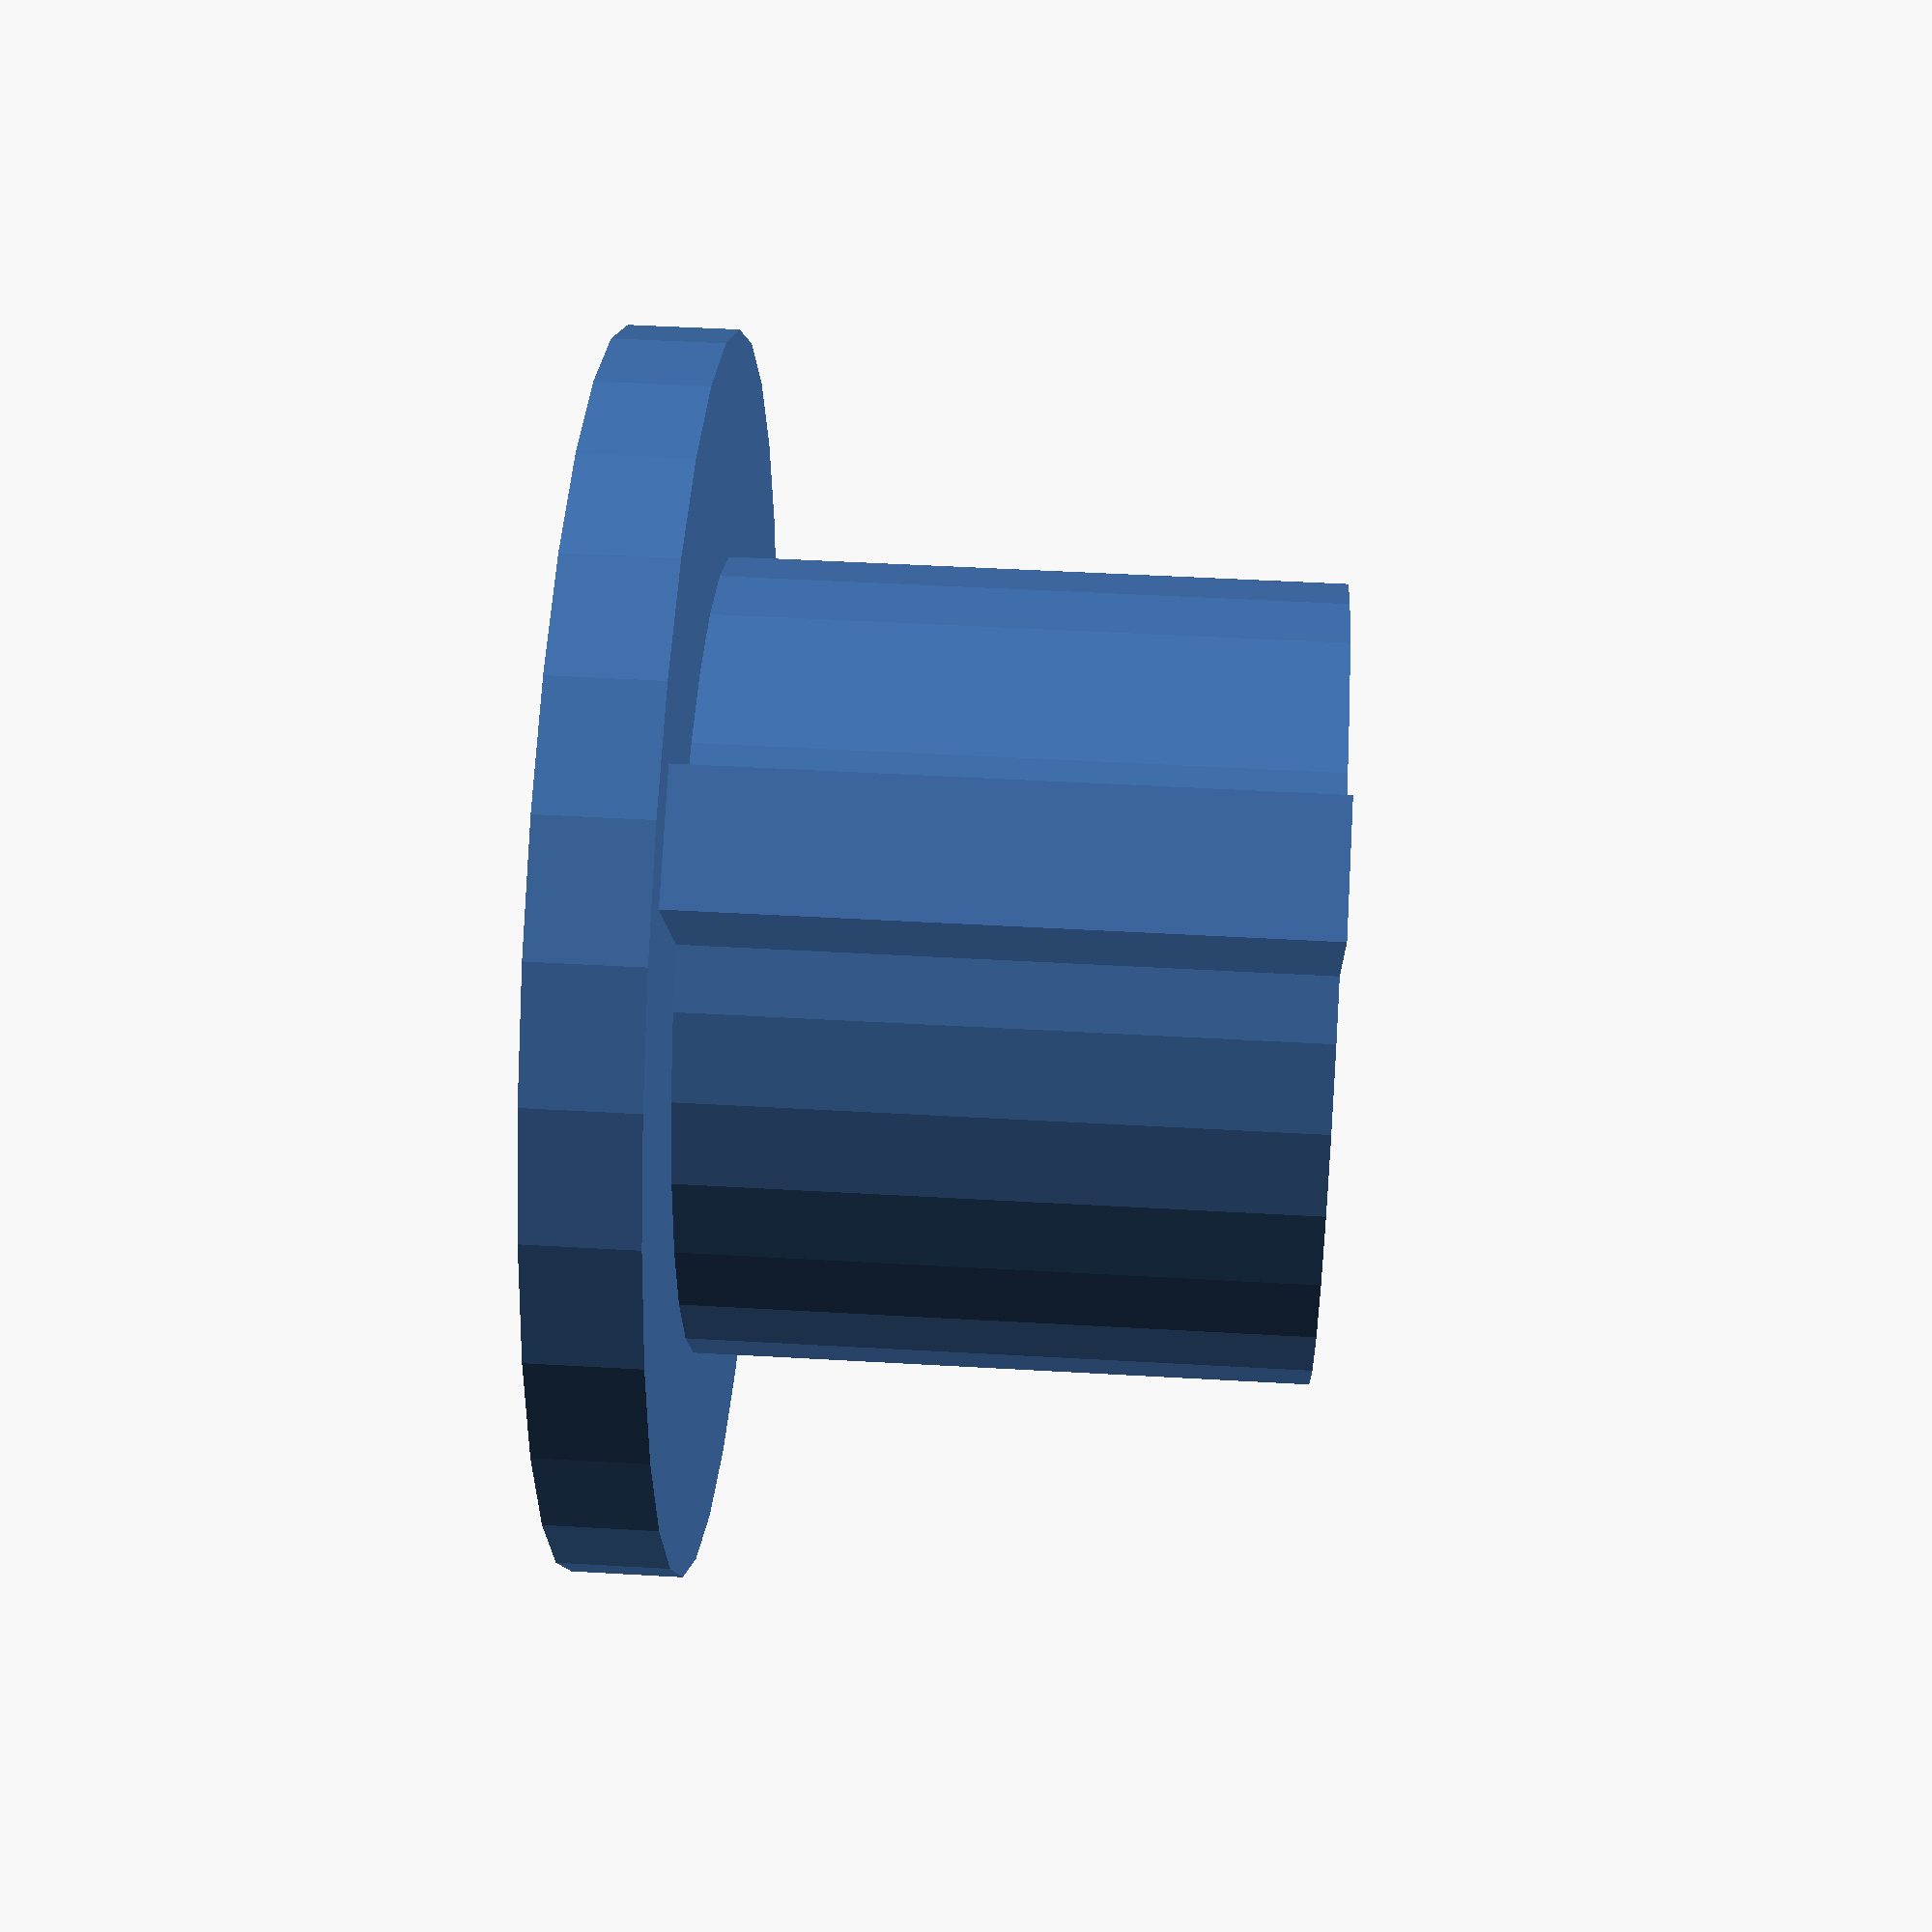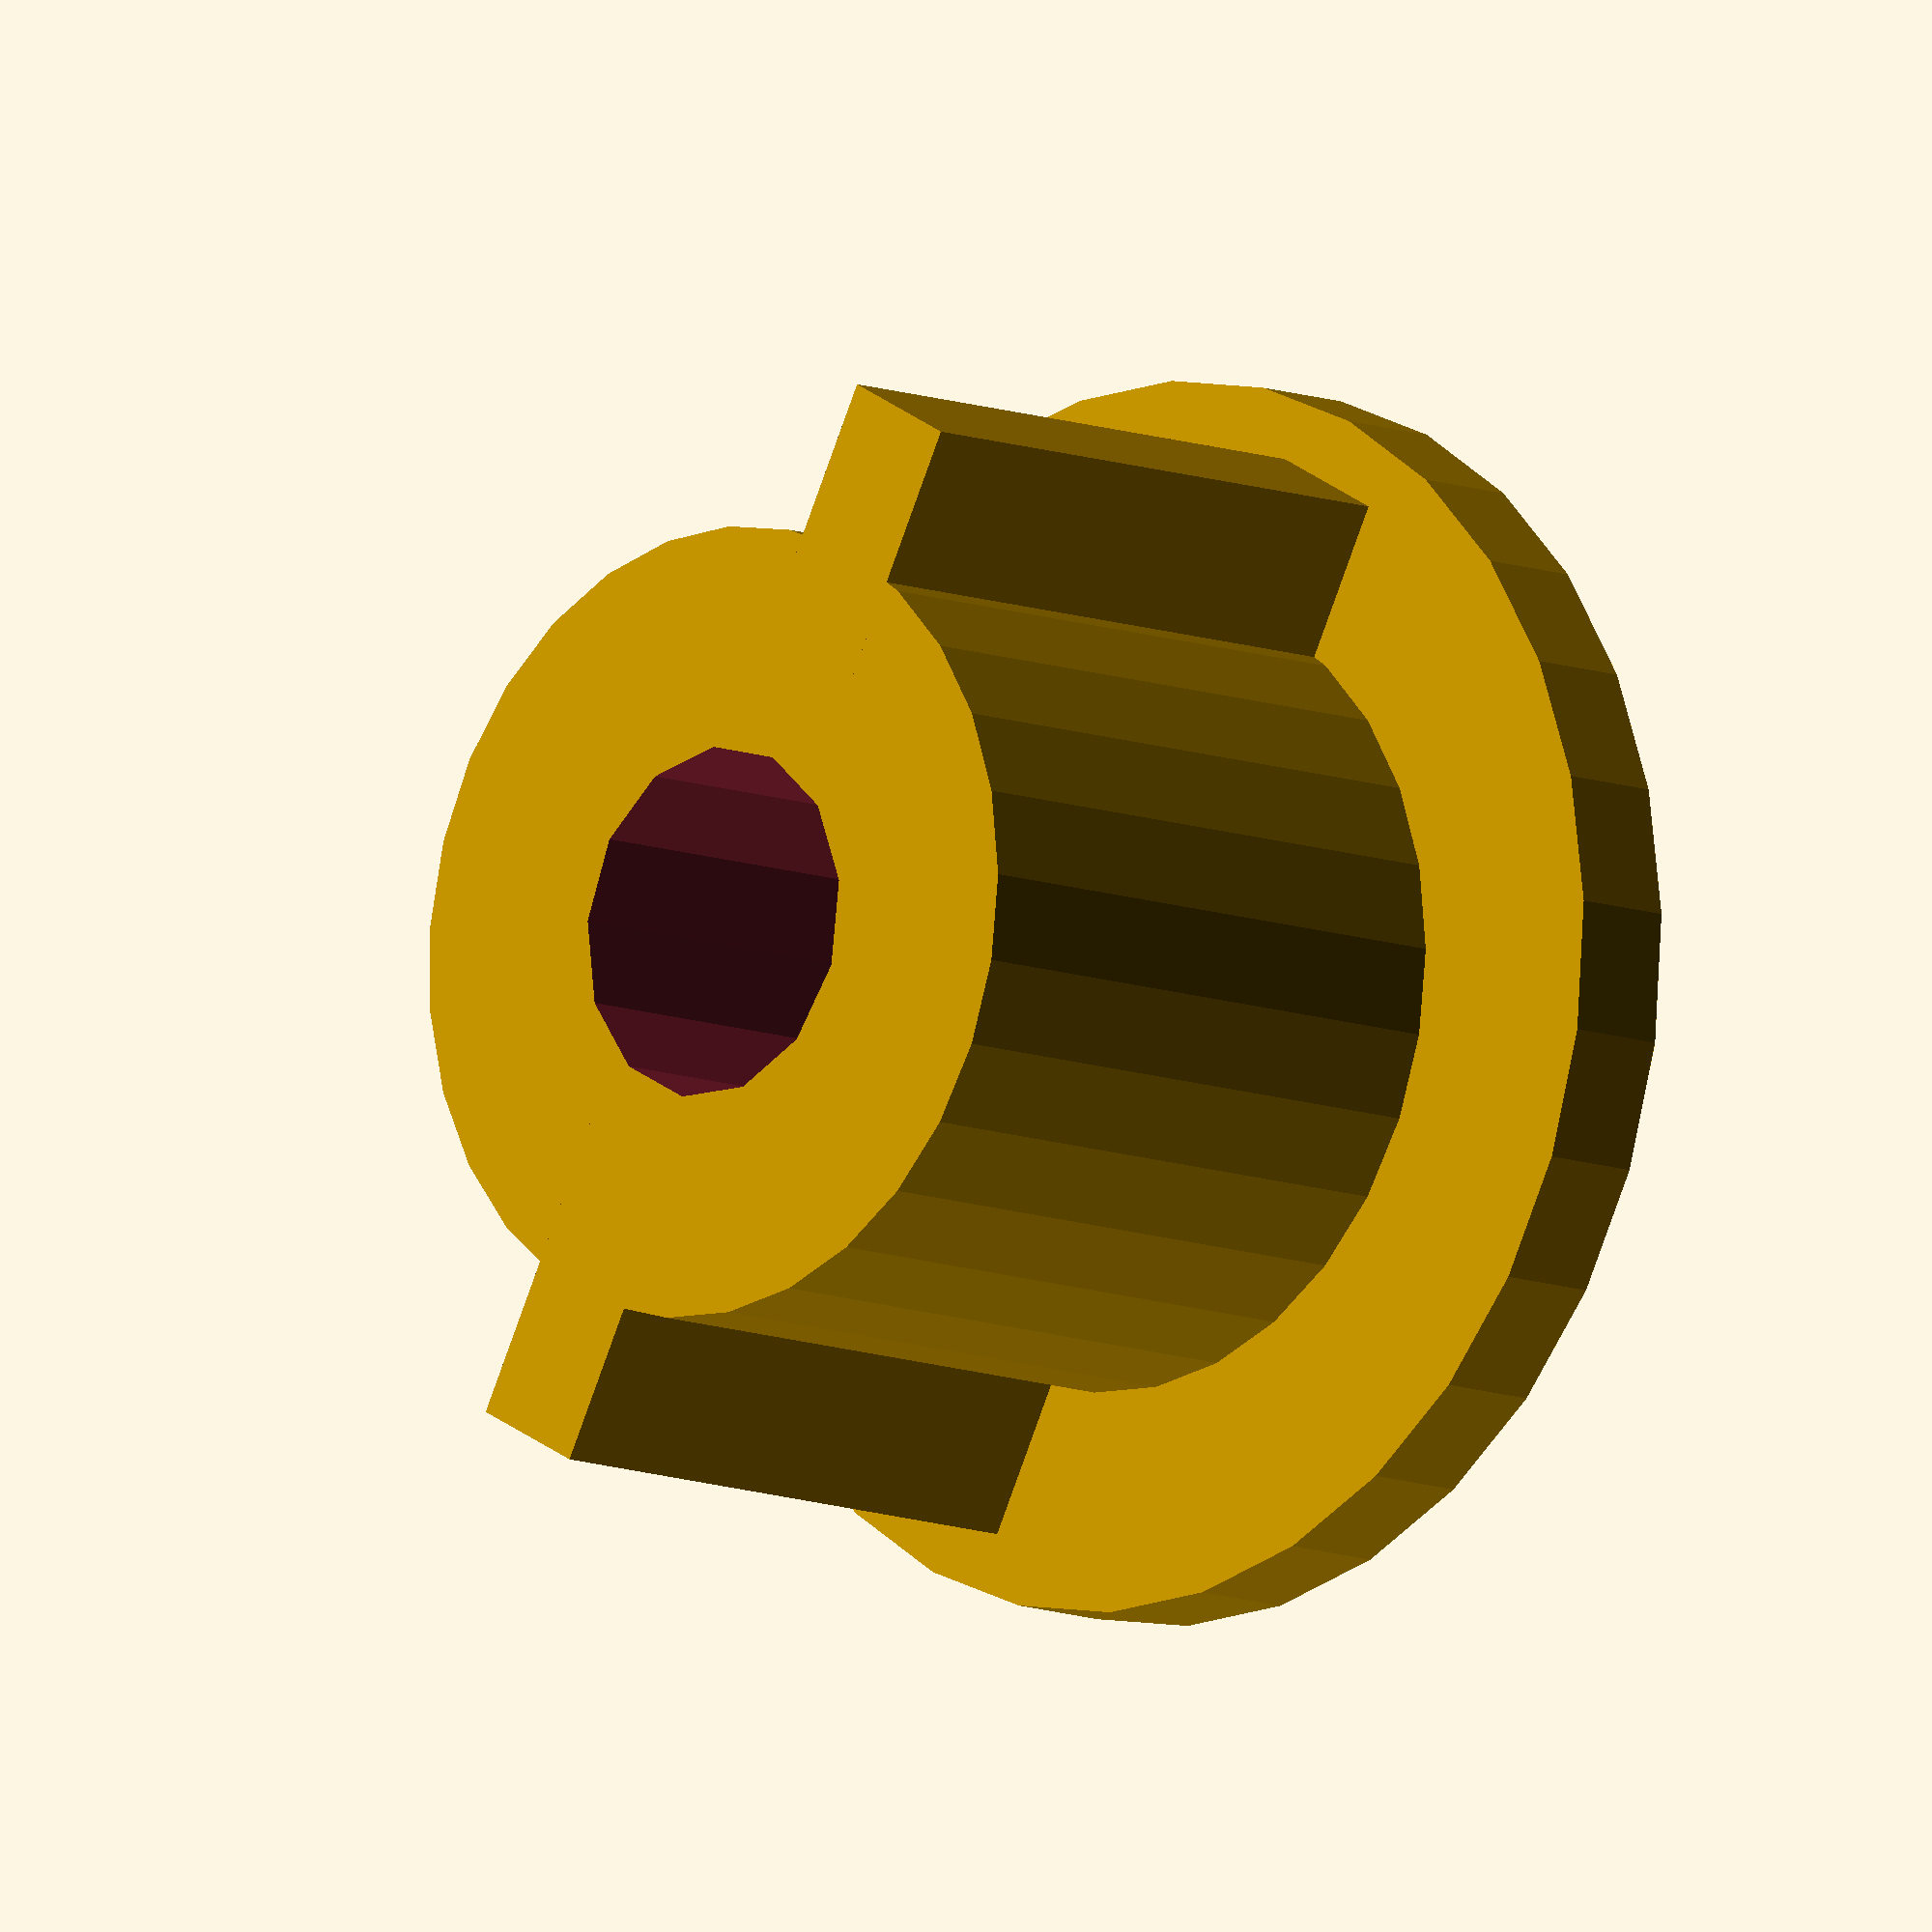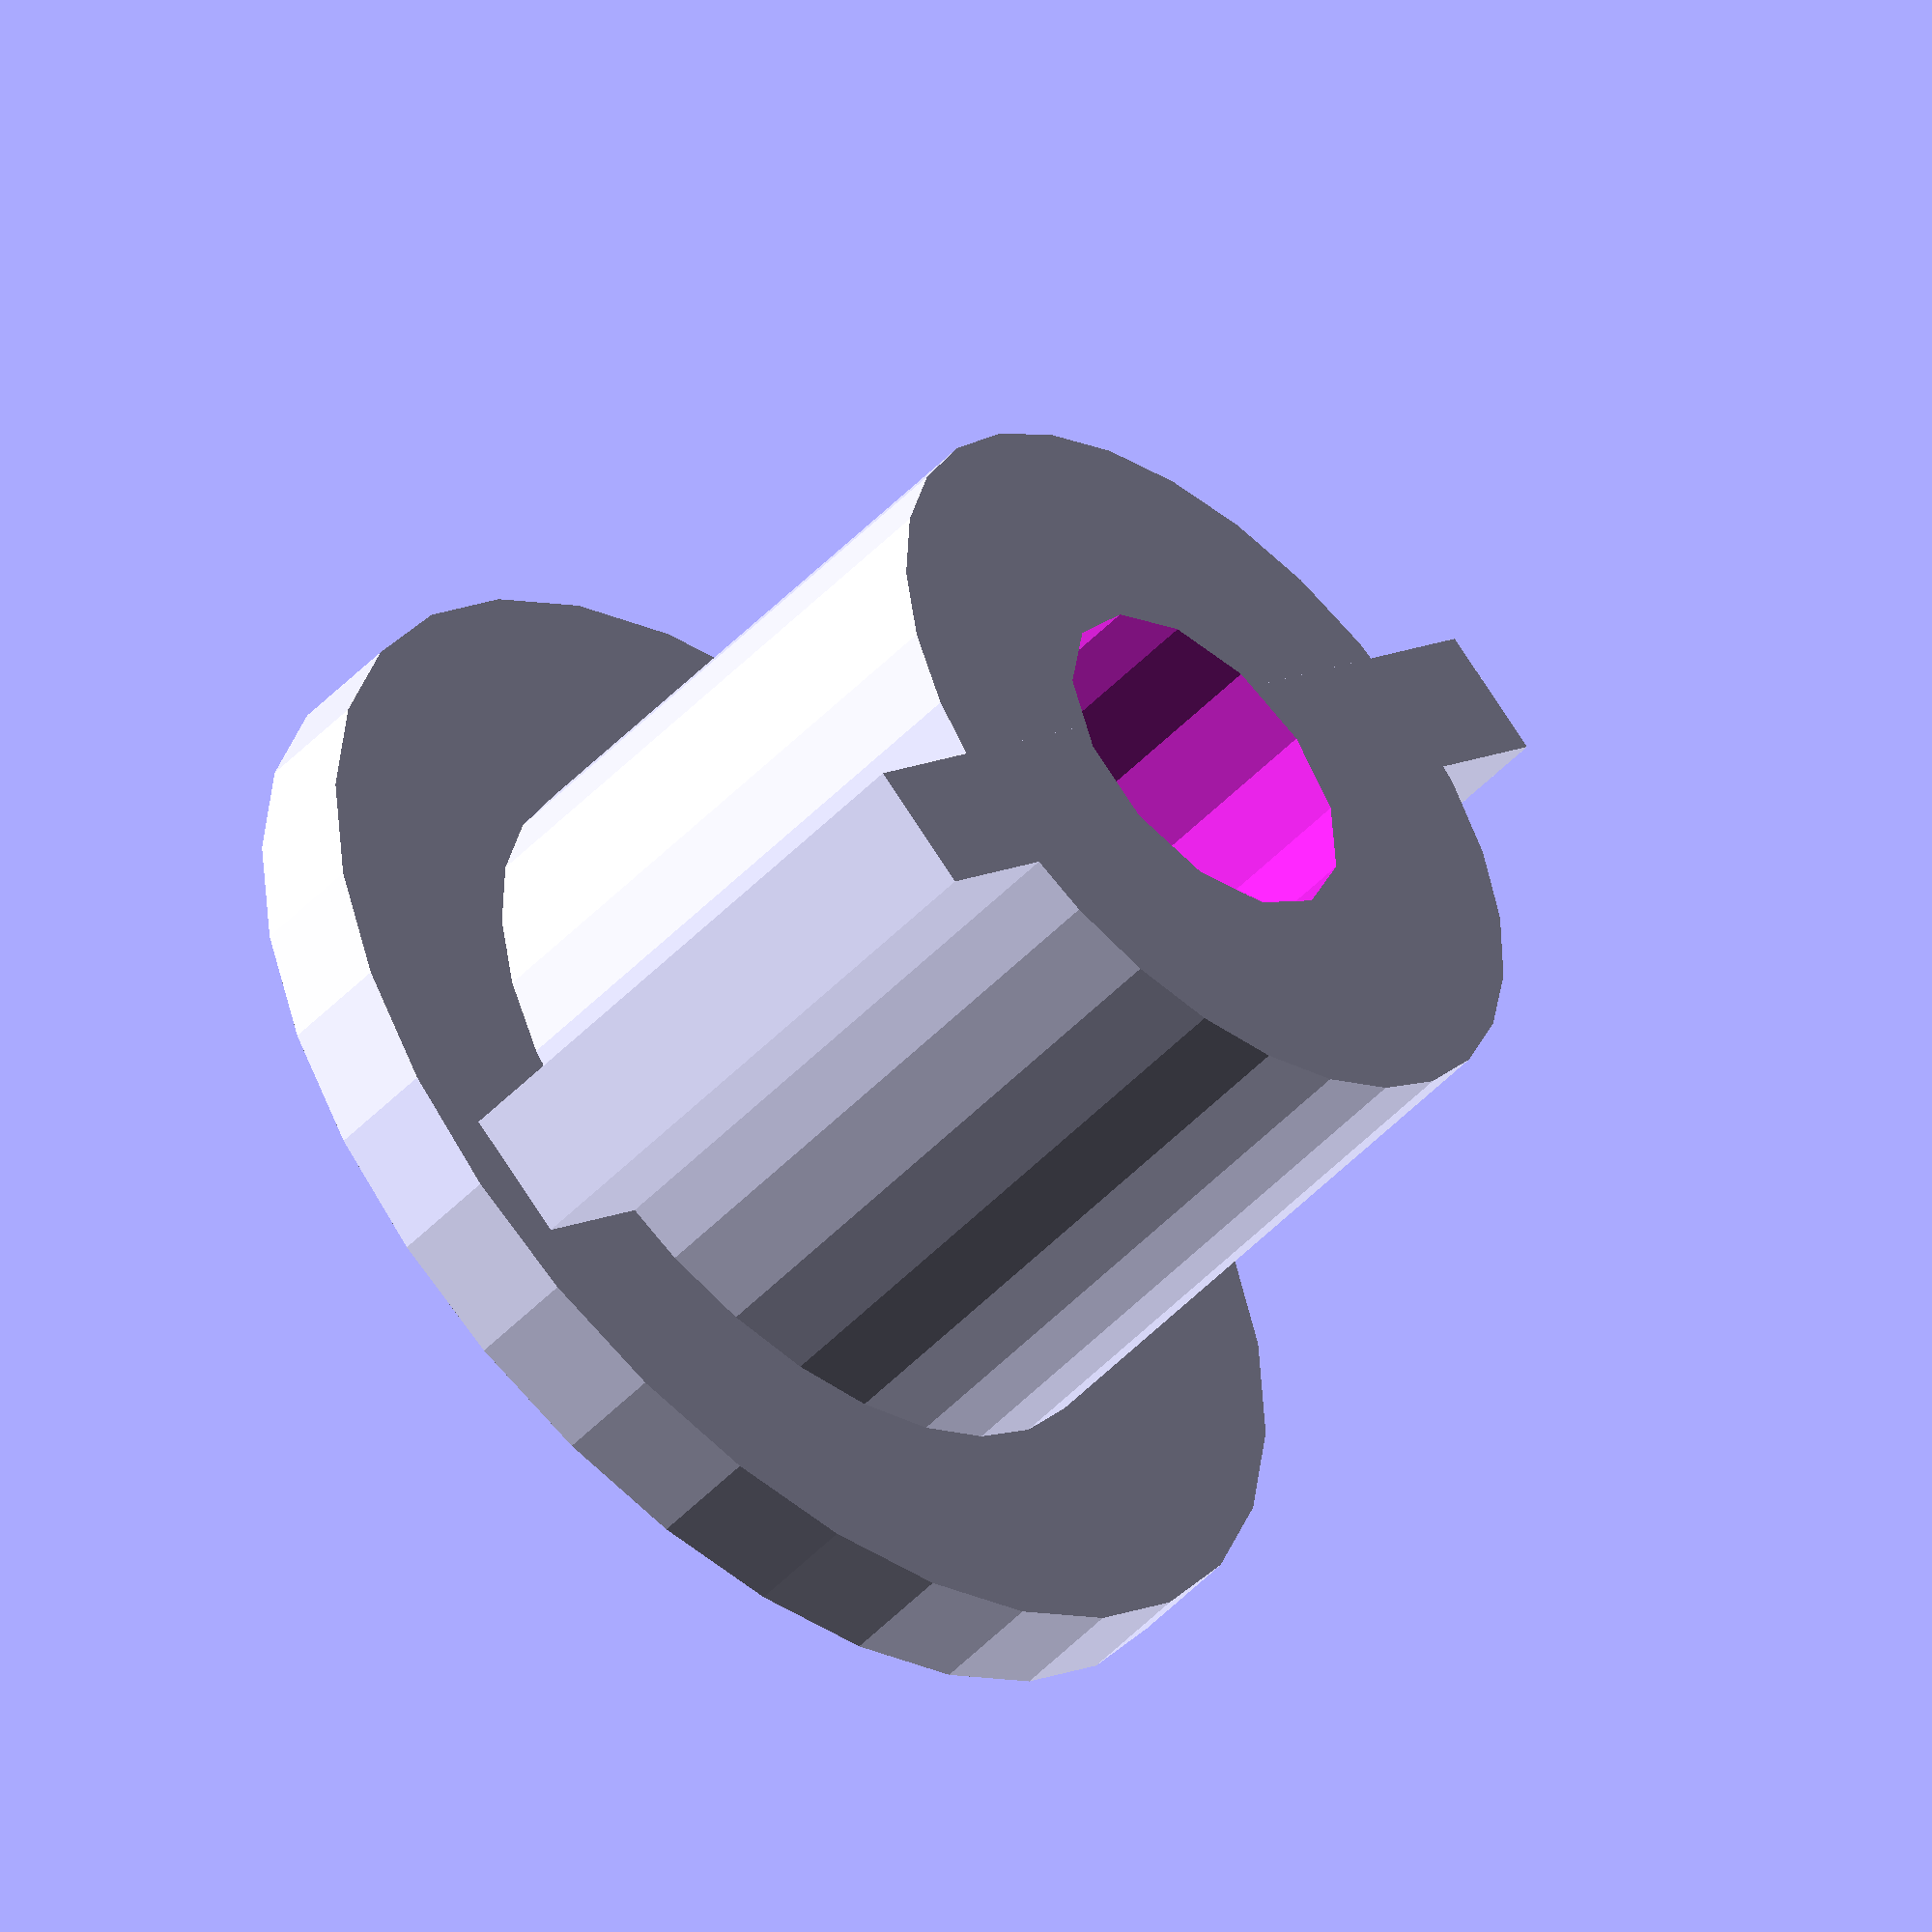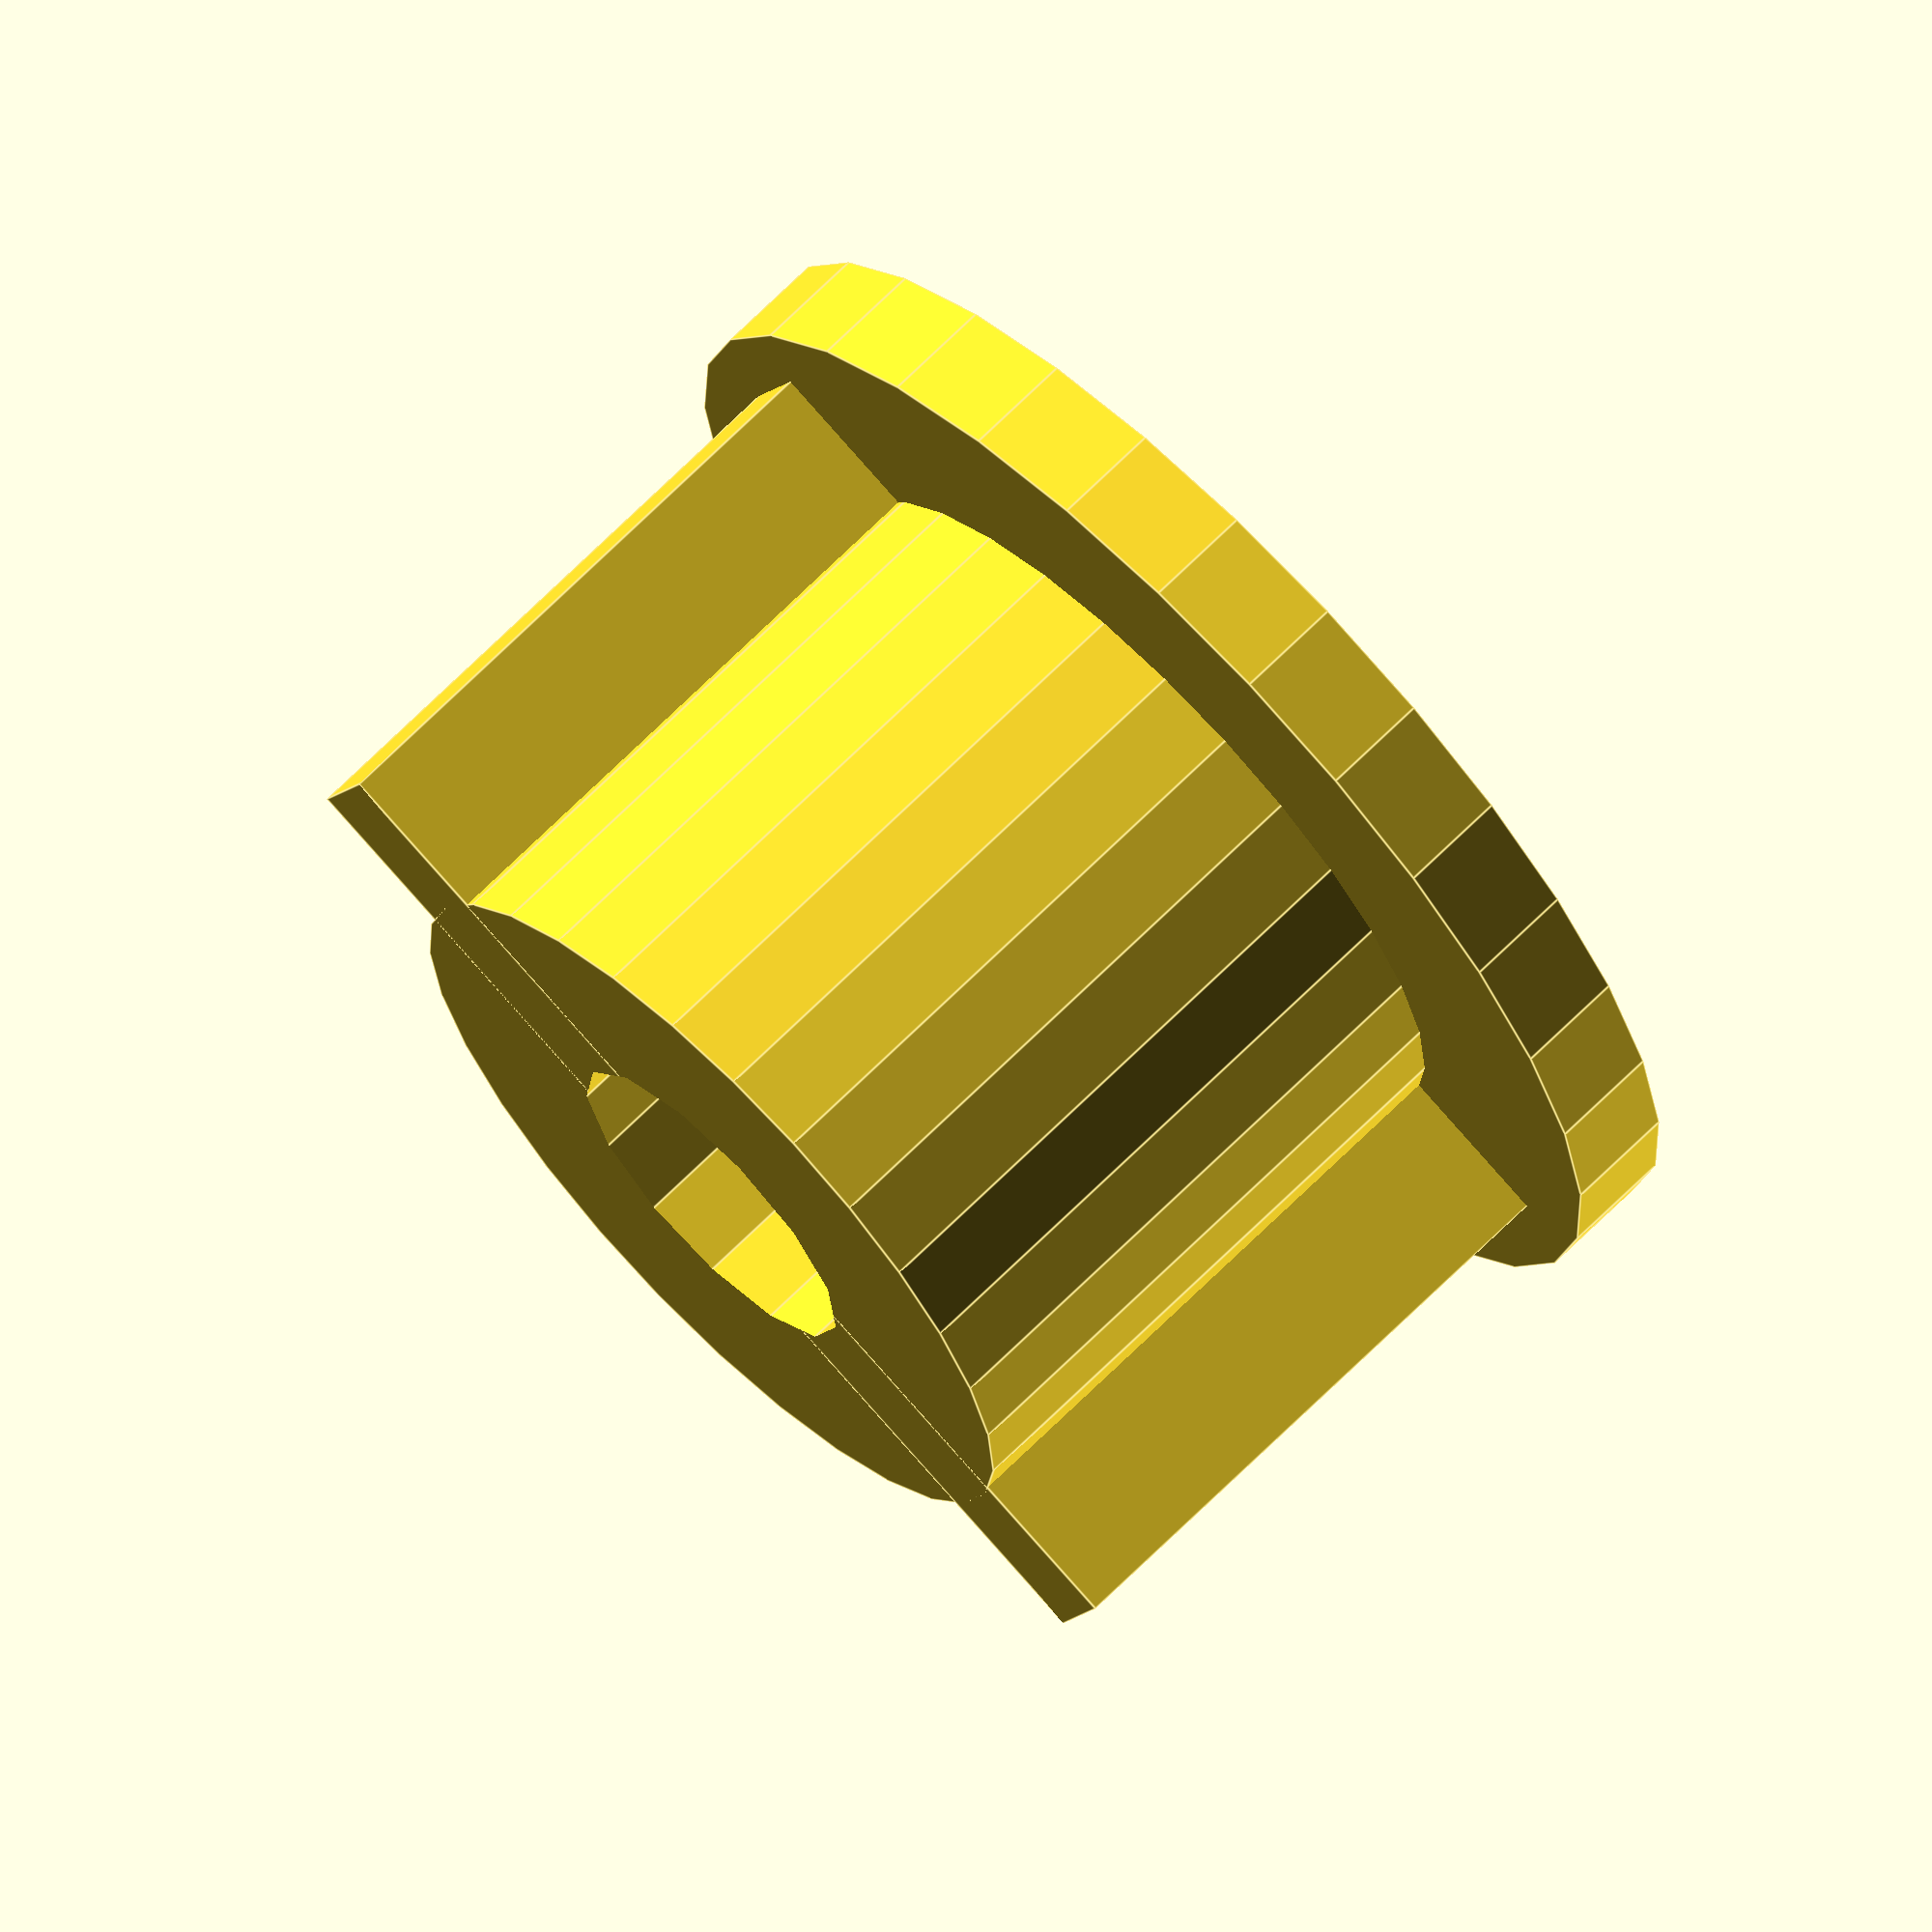
<openscad>
/*
 *   Creates a nut for holding a toilet lid to a toilet bowl.
 *   Copyright (C) 2014  Mogue Carpenter
 *
 *    This program is free software: you can redistribute it and/or modify
 *    it under the terms of the GNU General Public License as published by
 *    the Free Software Foundation, either version 3 of the License, or
 *    (at your option) any later version.
 *
 *    This program is distributed in the hope that it will be useful,
 *    but WITHOUT ANY WARRANTY; without even the implied warranty of
 *    MERCHANTABILITY or FITNESS FOR A PARTICULAR PURPOSE.  See the
 *    GNU General Public License for more details.

 *    You should have received a copy of the GNU General Public License
 *    along with this program.  If not, see <http://www.gnu.org/licenses/>.
*/

outer_r = 14;
outer_h = 2.5;

inner_r = 9;
inner_h = 15 ;

bolt_hole_r = 4;

grip_w = 3;

difference(){
	bolt_body();
	translate([0,0,inner_h/2])
		cylinder( h=inner_h+3, r=bolt_hole_r , center=true);
}
module bolt_body(){
	cylinder( h=outer_h, r=outer_r , center=true);
	translate([0,0,inner_h/2])
		cylinder( h=inner_h, r=inner_r , center=true);
	translate([0,0,inner_h/2])
		cube([(outer_r*2)-3,grip_w,inner_h],center=true); 
}

</openscad>
<views>
elev=313.7 azim=57.0 roll=273.8 proj=p view=solid
elev=9.9 azim=298.0 roll=44.5 proj=o view=solid
elev=49.7 azim=313.5 roll=318.5 proj=o view=solid
elev=111.1 azim=20.1 roll=135.0 proj=o view=edges
</views>
